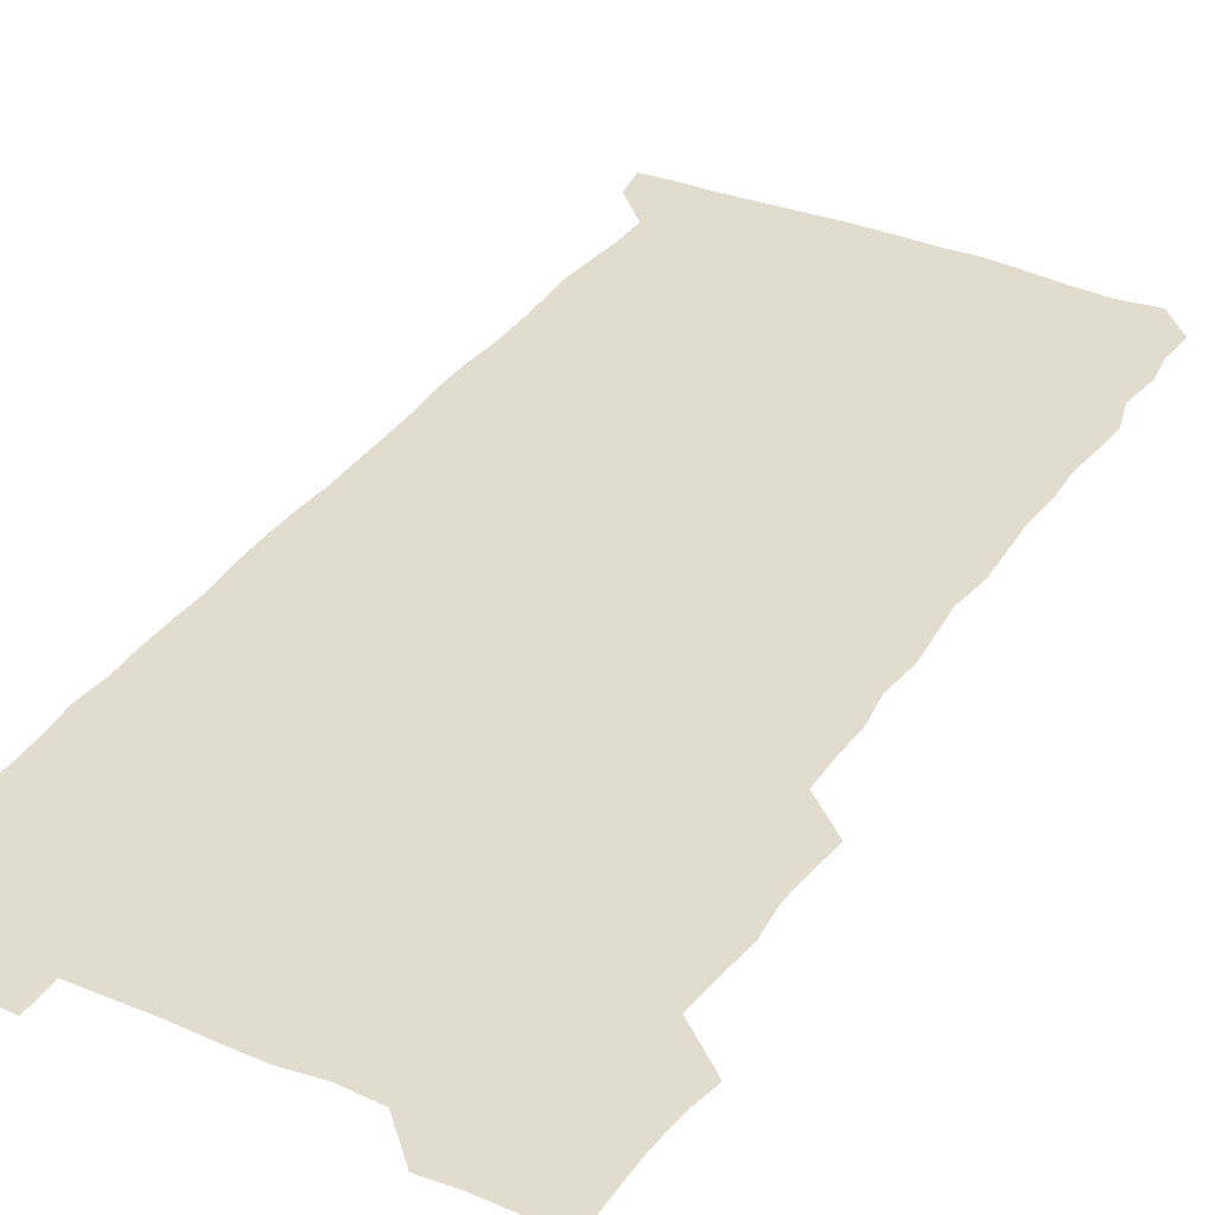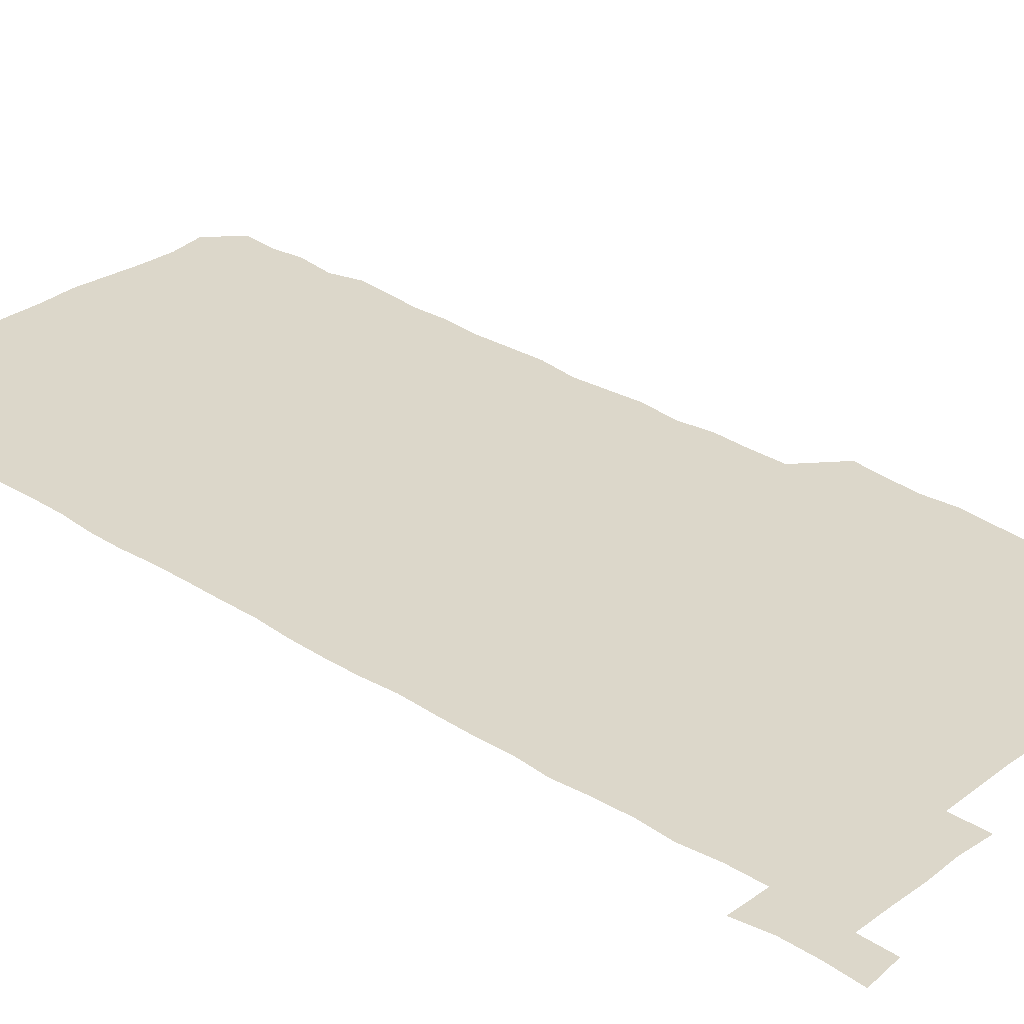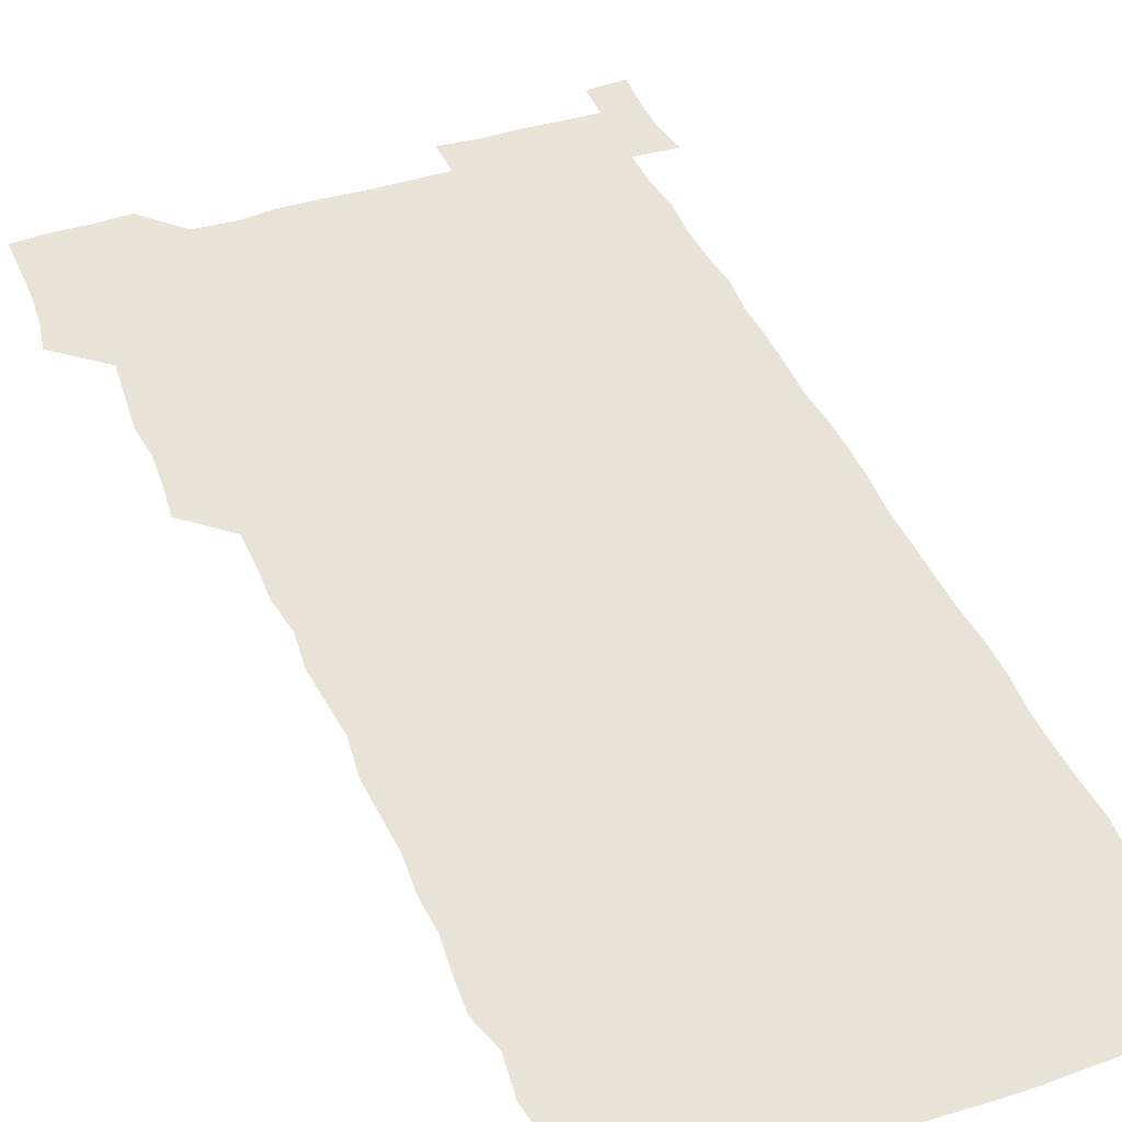
<metadata>
{"format":"obj","ext":"obj","renderer":"f3d","projection":"perspective","resolution":1024,"background":"white","views":[{"elev":34.6,"azim":-150.9,"up":"+Z"},{"elev":30.7,"azim":132.5,"up":"+Z"},{"elev":41.7,"azim":-21.5,"up":"+Z"}]}
</metadata>
<code>
v 462.3 527.4 0
v 464.8 540.6 0
v 466.1 555.7 0
v 466.2 570.8 0
v 466.1 586.1 0
v 476.9 434.9 0
v 478.6 449.1 0
v 479.6 464.3 0
v 478.2 479 0
v 479.8 494.5 0
v 481.3 511.2 0
v 481.9 525.9 0
v 479.4 540.8 0
v 483.4 554.7 0
v 481.9 570 0
v 480.6 587.1 0
v 494.3 162.1 0
v 495.3 177.2 0
v 493.5 189.9 0
v 495.7 206.9 0
v 491.9 220.4 0
v 492.9 234.6 0
v 494.4 249.8 0
v 493.8 264.2 0
v 495 280.6 0
v 494.3 296.5 0
v 493.6 310.8 0
v 495.8 328 0
v 494.6 343.1 0
v 493.5 357.4 0
v 495.3 373.6 0
v 493.2 388.6 0
v 493.8 404.1 0
v 493.7 419.7 0
v 496.4 436.1 0
v 495.8 450.8 0
v 497 465.8 0
v 496.5 480.7 0
v 495.8 495.5 0
v 497.1 510.9 0
v 496.8 525.9 0
v 497.5 540.5 0
v 496.9 555.5 0
v 496.1 570.7 0
v 495.3 586.7 0
v 506.7 148.9 0
v 511.4 166.5 0
v 513.8 182 0
v 511.2 195.5 0
v 512.3 210.4 0
v 511.9 225.4 0
v 513.5 241.3 0
v 513.6 256.3 0
v 513 271.2 0
v 512.1 285.4 0
v 512.1 300.3 0
v 509.9 314.5 0
v 511.1 330 0
v 511.6 345.4 0
v 511.3 360.5 0
v 511.6 375.7 0
v 512.5 391.3 0
v 512.7 406.2 0
v 510.2 420.8 0
v 511.3 436.1 0
v 512.2 451.4 0
v 511.9 466.1 0
v 510.2 480.9 0
v 511.7 495.9 0
v 511.8 510.9 0
v 512.3 525.6 0
v 512 540.5 0
v 511.3 555.5 0
v 510.5 570.4 0
v 509 587.6 0
v 522.3 151 0
v 525.8 166.5 0
v 528.4 183.4 0
v 526.5 196.2 0
v 527.6 211.9 0
v 527.9 227.3 0
v 527.8 242 0
v 527.9 257 0
v 527.8 271.9 0
v 527.4 286.6 0
v 527.2 301.5 0
v 527.2 316.7 0
v 527.5 331.8 0
v 527.4 346.6 0
v 526.9 361.4 0
v 526.9 376.4 0
v 527 391.4 0
v 526.8 406.4 0
v 526.4 421.3 0
v 526.5 436.4 0
v 525.9 451.1 0
v 526 466 0
v 528 481.4 0
v 526.9 496.1 0
v 526.8 510.9 0
v 526.8 525.6 0
v 527.2 540.1 0
v 526.4 555 0
v 524.1 571.9 0
v 537.8 150.1 0
v 541.2 167.2 0
v 542.1 182.7 0
v 543.4 199 0
v 542.9 213.2 0
v 542.8 227.8 0
v 542.6 242.5 0
v 542.2 257 0
v 542 271.8 0
v 542.1 286.9 0
v 541.9 301.7 0
v 542.4 317.2 0
v 541.8 331.5 0
v 541.8 346.5 0
v 541.6 361.3 0
v 542.1 376.9 0
v 541.3 391.2 0
v 542.6 407.1 0
v 541.9 421.6 0
v 542 436.6 0
v 542.2 451.6 0
v 542.1 466.5 0
v 541.8 481.3 0
v 541.7 496.1 0
v 541.7 510.8 0
v 541.4 525.6 0
v 542.6 539.7 0
v 541.1 555.7 0
v 540.3 570.9 0
v 553.3 148.3 0
v 555.6 165.2 0
v 556.8 183.5 0
v 557.6 199.4 0
v 557.2 212.8 0
v 557.5 228 0
v 556.9 242.2 0
v 557 257.3 0
v 556.8 272 0
v 556.5 286.6 0
v 556.9 302.1 0
v 556.4 316.4 0
v 556.6 331.7 0
v 556.6 346.6 0
v 555.8 360.6 0
v 556.5 376.6 0
v 556.3 391.4 0
v 556.8 406.8 0
v 556.6 421.5 0
v 556.3 436.2 0
v 556.7 451.4 0
v 556.6 466.2 0
v 556.5 481.2 0
v 556.4 496 0
v 556.5 510.8 0
v 556.4 525.5 0
v 556.9 539.7 0
v 556.3 554.7 0
v 554.9 572.7 0
v 567.8 146.6 0
v 571.2 167.6 0
v 571.3 182 0
v 571.4 198.1 0
v 572.1 214.7 0
v 572.1 228.2 0
v 571.6 242.1 0
v 571.5 257 0
v 571.6 272.1 0
v 571.5 287 0
v 571.4 301.9 0
v 571.6 317.2 0
v 571.5 331.8 0
v 570.6 346 0
v 571.7 362.3 0
v 571.8 377.3 0
v 571.5 391.7 0
v 571.5 406.7 0
v 571.4 421.5 0
v 571.4 436.4 0
v 571.7 451.6 0
v 571.1 466.3 0
v 571.2 481.1 0
v 571.5 496.1 0
v 571.4 510.8 0
v 571.3 525.6 0
v 571.3 540.3 0
v 571.1 555.4 0
v 569.9 572.5 0
v 583.8 147.3 0
v 585.9 167.9 0
v 586.4 182.7 0
v 586.3 198.1 0
v 586.3 212.7 0
v 586.4 228.1 0
v 586.3 242.3 0
v 586.2 256.5 0
v 586.5 272.8 0
v 586.1 286.6 0
v 586.2 302.2 0
v 586.2 316.7 0
v 586.4 332.3 0
v 586.2 346.8 0
v 586.2 361.9 0
v 586.1 376.3 0
v 586.3 391.7 0
v 586.2 406.5 0
v 586.1 421.5 0
v 586.1 436.1 0
v 586.1 451.4 0
v 586.2 466.3 0
v 586.1 481.2 0
v 586.1 496 0
v 586.3 510.8 0
v 586.2 525.6 0
v 586.2 540.2 0
v 586.1 555.4 0
v 585.4 571.7 0
v 600 146.8 0
v 600.5 166.7 0
v 601.1 183.8 0
v 601.1 197.8 0
v 600.8 212.2 0
v 600.4 228.7 0
v 601.2 241.2 0
v 601 256.2 0
v 601 272.5 0
v 600.9 286.9 0
v 601 301.5 0
v 600.9 316.3 0
v 600.9 332.9 0
v 600.9 346.6 0
v 601 362.3 0
v 600.9 377 0
v 601 391.5 0
v 600.9 406.5 0
v 600.9 421.3 0
v 600.8 436.1 0
v 600.9 451.6 0
v 601 466.3 0
v 600.9 481.1 0
v 600.9 496 0
v 601 510.9 0
v 601 525.5 0
v 601.1 539.7 0
v 600.9 556.2 0
v 600.8 571.7 0
v 615.8 146.8 0
v 615.8 164.9 0
v 615.4 183 0
v 615.7 198.5 0
v 615.7 212.1 0
v 615.5 227.2 0
v 615.6 242.9 0
v 615.7 256.3 0
v 615.4 272.9 0
v 615.5 287.2 0
v 615.7 301.5 0
v 615.6 316.8 0
v 615.6 332 0
v 615.6 347.6 0
v 615.7 362 0
v 615.9 376.4 0
v 615.6 391.9 0
v 615.7 406.5 0
v 615.7 421.4 0
v 615.5 436.6 0
v 615.7 451.4 0
v 615.7 466.3 0
v 615.7 481.1 0
v 616 496.1 0
v 615.8 511.1 0
v 615.8 525.8 0
v 615.7 540.3 0
v 616 555.3 0
v 616.1 571.7 0
v 615.9 587.3 0
v 631.1 147.6 0
v 630.8 168.3 0
v 630.7 181.5 0
v 629.7 199.1 0
v 630.2 212.7 0
v 630.5 226.7 0
v 630.2 242.4 0
v 630 257.8 0
v 630.2 272.3 0
v 630.5 286.4 0
v 630.4 301.6 0
v 630.3 316.8 0
v 630.1 332.4 0
v 629.9 347.5 0
v 630 362.1 0
v 630.3 376.7 0
v 630.3 391.7 0
v 630.2 406.7 0
v 630.4 421.4 0
v 631 435.9 0
v 630.3 451.6 0
v 630.1 466.4 0
v 630.4 481.1 0
v 630.6 496.1 0
v 630.6 511 0
v 630.6 525.8 0
v 630.6 540.6 0
v 630.8 555.3 0
v 631 570.3 0
v 630.8 586.1 0
v 647.3 148.4 0
v 645.4 167.7 0
v 645.4 182 0
v 645.1 197.1 0
v 645.2 211.8 0
v 645.1 226.7 0
v 644.6 242.3 0
v 645.9 256 0
v 644.9 272.1 0
v 644.2 288.2 0
v 644.4 302.3 0
v 645 316.6 0
v 644.8 331.8 0
v 646 346.1 0
v 644.7 362 0
v 645.3 376.4 0
v 645.9 391 0
v 645.2 406.5 0
v 645.1 421.4 0
v 645.2 436.3 0
v 644.7 451.5 0
v 645.9 466.2 0
v 645 481.3 0
v 645.5 496 0
v 645.5 510.9 0
v 645.5 525.9 0
v 645.5 540.6 0
v 645.7 555.6 0
v 645.8 570.3 0
v 645.8 586.4 0
v 662.8 148.9 0
v 659.2 168.6 0
v 659.9 181.4 0
v 660.4 195.5 0
v 659.9 211.3 0
v 659.5 226.7 0
v 659.8 241.1 0
v 660.1 255.9 0
v 659.7 271.4 0
v 660.2 286.2 0
v 660.4 300.9 0
v 659.1 316.5 0
v 660.6 330.6 0
v 661 345.4 0
v 659.3 361.7 0
v 660.2 376.1 0
v 660.6 391 0
v 659.8 406.3 0
v 659.8 421.1 0
v 660.6 435.9 0
v 660.2 451 0
v 661.2 465.9 0
v 660.3 481.2 0
v 660.3 495.9 0
v 660.6 510.8 0
v 661.5 525.9 0
v 660.9 540.9 0
v 660.7 556 0
v 660.5 570.4 0
v 660.9 585.8 0
v 677.9 149.1 0
v 674.7 165.8 0
v 674.2 179.3 0
v 674.6 194.2 0
v 676 208.4 0
v 677.2 222.7 0
v 676.6 237.8 0
v 676.2 253.1 0
v 676.4 268.3 0
v 677.7 283 0
v 677.8 297.7 0
v 676.9 313.3 0
v 676.9 328.6 0
v 677 343.8 0
v 676.9 359.4 0
v 677.9 374.4 0
v 678.2 389.1 0
v 678.1 404.1 0
v 677 419.7 0
v 677.5 434.9 0
v 677.7 450.2 0
v 677.2 465.4 0
v 678.4 480.3 0
v 677 495.5 0
v 676.6 510.7 0
v 677.5 525.7 0
v 675.8 541.4 0
v 675.7 556.9 0
v 675.4 570.7 0
v 675.8 585.5 0
v 676 600.2 0
v 691.3 149.6 0
v 688.9 164.1 0
v 693.1 556.2 0
v 690.7 571.1 0
v 690.8 585.9 0
v 691.8 601.4 0
f 11 12 1
f 1 12 2
f 12 13 2
f 2 13 3
f 13 14 3
f 3 14 4
f 14 15 4
f 4 15 5
f 15 16 5
f 34 35 6
f 6 35 7
f 35 36 7
f 7 36 8
f 36 37 8
f 8 37 9
f 37 38 9
f 9 38 10
f 38 39 10
f 10 39 11
f 39 40 11
f 11 40 12
f 40 41 12
f 12 41 13
f 41 42 13
f 13 42 14
f 42 43 14
f 14 43 15
f 43 44 15
f 15 44 16
f 44 45 16
f 46 47 17
f 17 47 18
f 47 48 18
f 18 48 19
f 48 49 19
f 19 49 20
f 49 50 20
f 20 50 21
f 50 51 21
f 21 51 22
f 51 52 22
f 22 52 23
f 52 53 23
f 23 53 24
f 53 54 24
f 24 54 25
f 54 55 25
f 25 55 26
f 55 56 26
f 26 56 27
f 56 57 27
f 27 57 28
f 57 58 28
f 28 58 29
f 58 59 29
f 29 59 30
f 59 60 30
f 30 60 31
f 60 61 31
f 31 61 32
f 61 62 32
f 32 62 33
f 62 63 33
f 33 63 34
f 63 64 34
f 34 64 35
f 64 65 35
f 35 65 36
f 65 66 36
f 36 66 37
f 66 67 37
f 37 67 38
f 67 68 38
f 38 68 39
f 68 69 39
f 39 69 40
f 69 70 40
f 40 70 41
f 70 71 41
f 41 71 42
f 71 72 42
f 42 72 43
f 72 73 43
f 43 73 44
f 73 74 44
f 44 74 45
f 74 75 45
f 46 76 47
f 76 77 47
f 47 77 48
f 77 78 48
f 48 78 49
f 78 79 49
f 49 79 50
f 79 80 50
f 50 80 51
f 80 81 51
f 51 81 52
f 81 82 52
f 52 82 53
f 82 83 53
f 53 83 54
f 83 84 54
f 54 84 55
f 84 85 55
f 55 85 56
f 85 86 56
f 56 86 57
f 86 87 57
f 57 87 58
f 87 88 58
f 58 88 59
f 88 89 59
f 59 89 60
f 89 90 60
f 60 90 61
f 90 91 61
f 61 91 62
f 91 92 62
f 62 92 63
f 92 93 63
f 63 93 64
f 93 94 64
f 64 94 65
f 94 95 65
f 65 95 66
f 95 96 66
f 66 96 67
f 96 97 67
f 67 97 68
f 97 98 68
f 68 98 69
f 98 99 69
f 69 99 70
f 99 100 70
f 70 100 71
f 100 101 71
f 71 101 72
f 101 102 72
f 72 102 73
f 102 103 73
f 73 103 74
f 103 104 74
f 74 104 75
f 76 105 77
f 105 106 77
f 77 106 78
f 106 107 78
f 78 107 79
f 107 108 79
f 79 108 80
f 108 109 80
f 80 109 81
f 109 110 81
f 81 110 82
f 110 111 82
f 82 111 83
f 111 112 83
f 83 112 84
f 112 113 84
f 84 113 85
f 113 114 85
f 85 114 86
f 114 115 86
f 86 115 87
f 115 116 87
f 87 116 88
f 116 117 88
f 88 117 89
f 117 118 89
f 89 118 90
f 118 119 90
f 90 119 91
f 119 120 91
f 91 120 92
f 120 121 92
f 92 121 93
f 121 122 93
f 93 122 94
f 122 123 94
f 94 123 95
f 123 124 95
f 95 124 96
f 124 125 96
f 96 125 97
f 125 126 97
f 97 126 98
f 126 127 98
f 98 127 99
f 127 128 99
f 99 128 100
f 128 129 100
f 100 129 101
f 129 130 101
f 101 130 102
f 130 131 102
f 102 131 103
f 131 132 103
f 103 132 104
f 132 133 104
f 105 134 106
f 134 135 106
f 106 135 107
f 135 136 107
f 107 136 108
f 136 137 108
f 108 137 109
f 137 138 109
f 109 138 110
f 138 139 110
f 110 139 111
f 139 140 111
f 111 140 112
f 140 141 112
f 112 141 113
f 141 142 113
f 113 142 114
f 142 143 114
f 114 143 115
f 143 144 115
f 115 144 116
f 144 145 116
f 116 145 117
f 145 146 117
f 117 146 118
f 146 147 118
f 118 147 119
f 147 148 119
f 119 148 120
f 148 149 120
f 120 149 121
f 149 150 121
f 121 150 122
f 150 151 122
f 122 151 123
f 151 152 123
f 123 152 124
f 152 153 124
f 124 153 125
f 153 154 125
f 125 154 126
f 154 155 126
f 126 155 127
f 155 156 127
f 127 156 128
f 156 157 128
f 128 157 129
f 157 158 129
f 129 158 130
f 158 159 130
f 130 159 131
f 159 160 131
f 131 160 132
f 160 161 132
f 132 161 133
f 161 162 133
f 134 163 135
f 163 164 135
f 135 164 136
f 164 165 136
f 136 165 137
f 165 166 137
f 137 166 138
f 166 167 138
f 138 167 139
f 167 168 139
f 139 168 140
f 168 169 140
f 140 169 141
f 169 170 141
f 141 170 142
f 170 171 142
f 142 171 143
f 171 172 143
f 143 172 144
f 172 173 144
f 144 173 145
f 173 174 145
f 145 174 146
f 174 175 146
f 146 175 147
f 175 176 147
f 147 176 148
f 176 177 148
f 148 177 149
f 177 178 149
f 149 178 150
f 178 179 150
f 150 179 151
f 179 180 151
f 151 180 152
f 180 181 152
f 152 181 153
f 181 182 153
f 153 182 154
f 182 183 154
f 154 183 155
f 183 184 155
f 155 184 156
f 184 185 156
f 156 185 157
f 185 186 157
f 157 186 158
f 186 187 158
f 158 187 159
f 187 188 159
f 159 188 160
f 188 189 160
f 160 189 161
f 189 190 161
f 161 190 162
f 190 191 162
f 163 192 164
f 192 193 164
f 164 193 165
f 193 194 165
f 165 194 166
f 194 195 166
f 166 195 167
f 195 196 167
f 167 196 168
f 196 197 168
f 168 197 169
f 197 198 169
f 169 198 170
f 198 199 170
f 170 199 171
f 199 200 171
f 171 200 172
f 200 201 172
f 172 201 173
f 201 202 173
f 173 202 174
f 202 203 174
f 174 203 175
f 203 204 175
f 175 204 176
f 204 205 176
f 176 205 177
f 205 206 177
f 177 206 178
f 206 207 178
f 178 207 179
f 207 208 179
f 179 208 180
f 208 209 180
f 180 209 181
f 209 210 181
f 181 210 182
f 210 211 182
f 182 211 183
f 211 212 183
f 183 212 184
f 212 213 184
f 184 213 185
f 213 214 185
f 185 214 186
f 214 215 186
f 186 215 187
f 215 216 187
f 187 216 188
f 216 217 188
f 188 217 189
f 217 218 189
f 189 218 190
f 218 219 190
f 190 219 191
f 219 220 191
f 192 221 193
f 221 222 193
f 193 222 194
f 222 223 194
f 194 223 195
f 223 224 195
f 195 224 196
f 224 225 196
f 196 225 197
f 225 226 197
f 197 226 198
f 226 227 198
f 198 227 199
f 227 228 199
f 199 228 200
f 228 229 200
f 200 229 201
f 229 230 201
f 201 230 202
f 230 231 202
f 202 231 203
f 231 232 203
f 203 232 204
f 232 233 204
f 204 233 205
f 233 234 205
f 205 234 206
f 234 235 206
f 206 235 207
f 235 236 207
f 207 236 208
f 236 237 208
f 208 237 209
f 237 238 209
f 209 238 210
f 238 239 210
f 210 239 211
f 239 240 211
f 211 240 212
f 240 241 212
f 212 241 213
f 241 242 213
f 213 242 214
f 242 243 214
f 214 243 215
f 243 244 215
f 215 244 216
f 244 245 216
f 216 245 217
f 245 246 217
f 217 246 218
f 246 247 218
f 218 247 219
f 247 248 219
f 219 248 220
f 248 249 220
f 221 250 222
f 250 251 222
f 222 251 223
f 251 252 223
f 223 252 224
f 252 253 224
f 224 253 225
f 253 254 225
f 225 254 226
f 254 255 226
f 226 255 227
f 255 256 227
f 227 256 228
f 256 257 228
f 228 257 229
f 257 258 229
f 229 258 230
f 258 259 230
f 230 259 231
f 259 260 231
f 231 260 232
f 260 261 232
f 232 261 233
f 261 262 233
f 233 262 234
f 262 263 234
f 234 263 235
f 263 264 235
f 235 264 236
f 264 265 236
f 236 265 237
f 265 266 237
f 237 266 238
f 266 267 238
f 238 267 239
f 267 268 239
f 239 268 240
f 268 269 240
f 240 269 241
f 269 270 241
f 241 270 242
f 270 271 242
f 242 271 243
f 271 272 243
f 243 272 244
f 272 273 244
f 244 273 245
f 273 274 245
f 245 274 246
f 274 275 246
f 246 275 247
f 275 276 247
f 247 276 248
f 276 277 248
f 248 277 249
f 277 278 249
f 250 280 251
f 280 281 251
f 251 281 252
f 281 282 252
f 252 282 253
f 282 283 253
f 253 283 254
f 283 284 254
f 254 284 255
f 284 285 255
f 255 285 256
f 285 286 256
f 256 286 257
f 286 287 257
f 257 287 258
f 287 288 258
f 258 288 259
f 288 289 259
f 259 289 260
f 289 290 260
f 260 290 261
f 290 291 261
f 261 291 262
f 291 292 262
f 262 292 263
f 292 293 263
f 263 293 264
f 293 294 264
f 264 294 265
f 294 295 265
f 265 295 266
f 295 296 266
f 266 296 267
f 296 297 267
f 267 297 268
f 297 298 268
f 268 298 269
f 298 299 269
f 269 299 270
f 299 300 270
f 270 300 271
f 300 301 271
f 271 301 272
f 301 302 272
f 272 302 273
f 302 303 273
f 273 303 274
f 303 304 274
f 274 304 275
f 304 305 275
f 275 305 276
f 305 306 276
f 276 306 277
f 306 307 277
f 277 307 278
f 307 308 278
f 278 308 279
f 308 309 279
f 280 310 281
f 310 311 281
f 281 311 282
f 311 312 282
f 282 312 283
f 312 313 283
f 283 313 284
f 313 314 284
f 284 314 285
f 314 315 285
f 285 315 286
f 315 316 286
f 286 316 287
f 316 317 287
f 287 317 288
f 317 318 288
f 288 318 289
f 318 319 289
f 289 319 290
f 319 320 290
f 290 320 291
f 320 321 291
f 291 321 292
f 321 322 292
f 292 322 293
f 322 323 293
f 293 323 294
f 323 324 294
f 294 324 295
f 324 325 295
f 295 325 296
f 325 326 296
f 296 326 297
f 326 327 297
f 297 327 298
f 327 328 298
f 298 328 299
f 328 329 299
f 299 329 300
f 329 330 300
f 300 330 301
f 330 331 301
f 301 331 302
f 331 332 302
f 302 332 303
f 332 333 303
f 303 333 304
f 333 334 304
f 304 334 305
f 334 335 305
f 305 335 306
f 335 336 306
f 306 336 307
f 336 337 307
f 307 337 308
f 337 338 308
f 308 338 309
f 338 339 309
f 310 340 311
f 340 341 311
f 311 341 312
f 341 342 312
f 312 342 313
f 342 343 313
f 313 343 314
f 343 344 314
f 314 344 315
f 344 345 315
f 315 345 316
f 345 346 316
f 316 346 317
f 346 347 317
f 317 347 318
f 347 348 318
f 318 348 319
f 348 349 319
f 319 349 320
f 349 350 320
f 320 350 321
f 350 351 321
f 321 351 322
f 351 352 322
f 322 352 323
f 352 353 323
f 323 353 324
f 353 354 324
f 324 354 325
f 354 355 325
f 325 355 326
f 355 356 326
f 326 356 327
f 356 357 327
f 327 357 328
f 357 358 328
f 328 358 329
f 358 359 329
f 329 359 330
f 359 360 330
f 330 360 331
f 360 361 331
f 331 361 332
f 361 362 332
f 332 362 333
f 362 363 333
f 333 363 334
f 363 364 334
f 334 364 335
f 364 365 335
f 335 365 336
f 365 366 336
f 336 366 337
f 366 367 337
f 337 367 338
f 367 368 338
f 338 368 339
f 368 369 339
f 340 370 341
f 370 371 341
f 341 371 342
f 371 372 342
f 342 372 343
f 372 373 343
f 343 373 344
f 373 374 344
f 344 374 345
f 374 375 345
f 345 375 346
f 375 376 346
f 346 376 347
f 376 377 347
f 347 377 348
f 377 378 348
f 348 378 349
f 378 379 349
f 349 379 350
f 379 380 350
f 350 380 351
f 380 381 351
f 351 381 352
f 381 382 352
f 352 382 353
f 382 383 353
f 353 383 354
f 383 384 354
f 354 384 355
f 384 385 355
f 355 385 356
f 385 386 356
f 356 386 357
f 386 387 357
f 357 387 358
f 387 388 358
f 358 388 359
f 388 389 359
f 359 389 360
f 389 390 360
f 360 390 361
f 390 391 361
f 361 391 362
f 391 392 362
f 362 392 363
f 392 393 363
f 363 393 364
f 393 394 364
f 364 394 365
f 394 395 365
f 365 395 366
f 395 396 366
f 366 396 367
f 396 397 367
f 367 397 368
f 397 398 368
f 368 398 369
f 398 399 369
f 370 401 371
f 401 402 371
f 371 402 372
f 397 403 398
f 403 404 398
f 398 404 399
f 404 405 399
f 399 405 400
f 405 406 400

</code>
